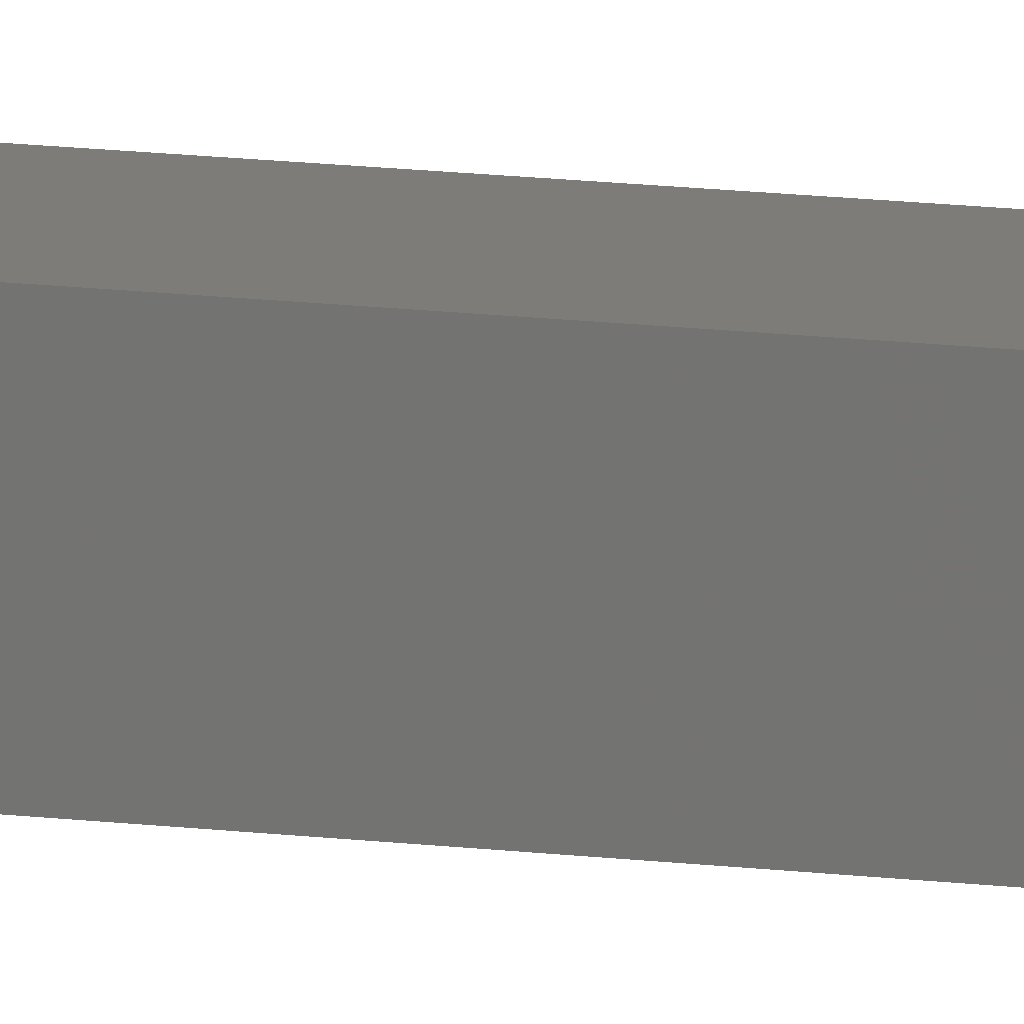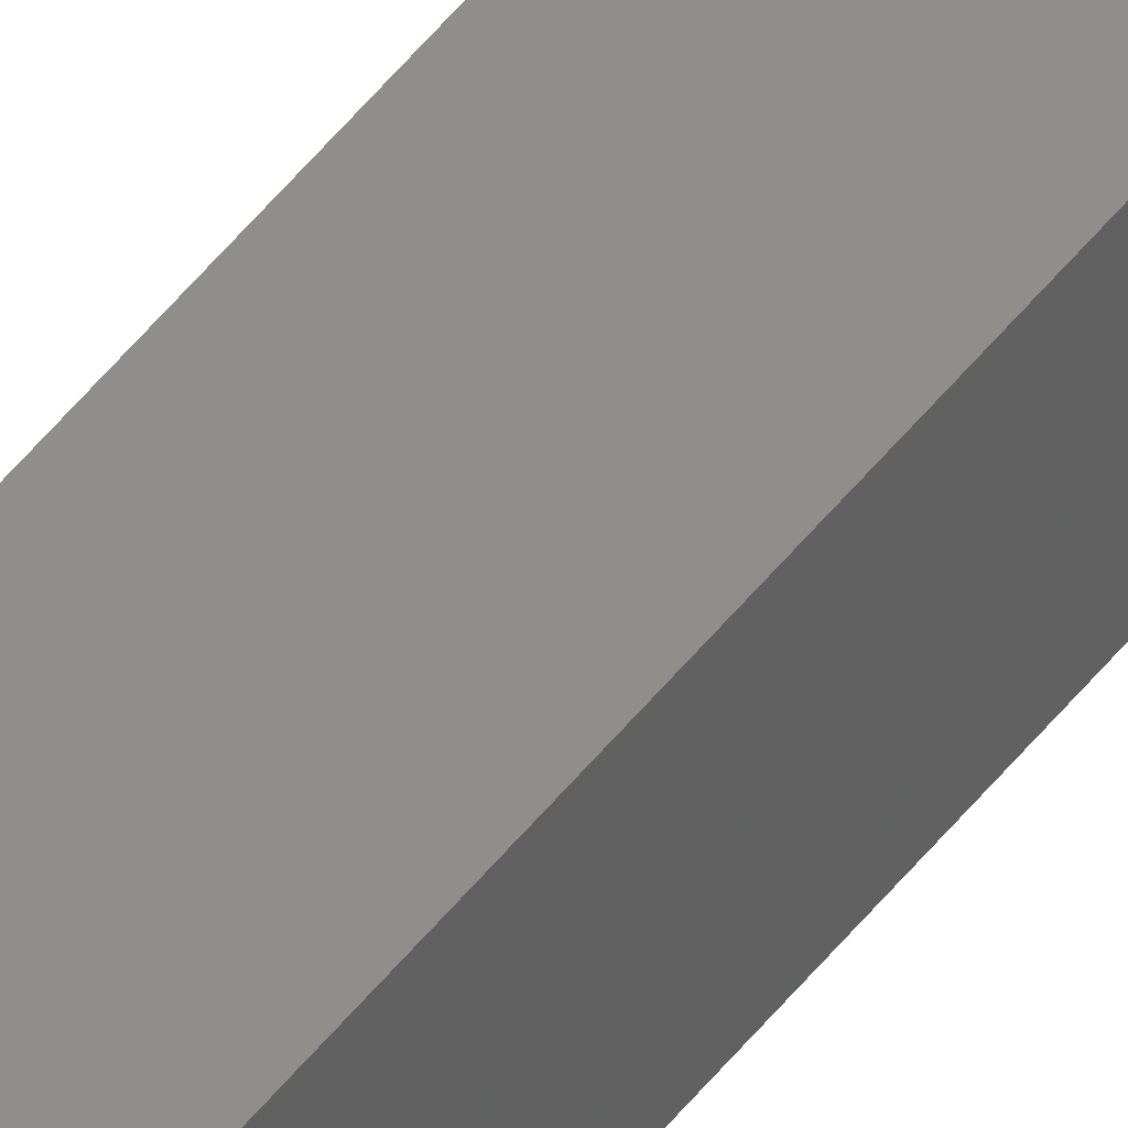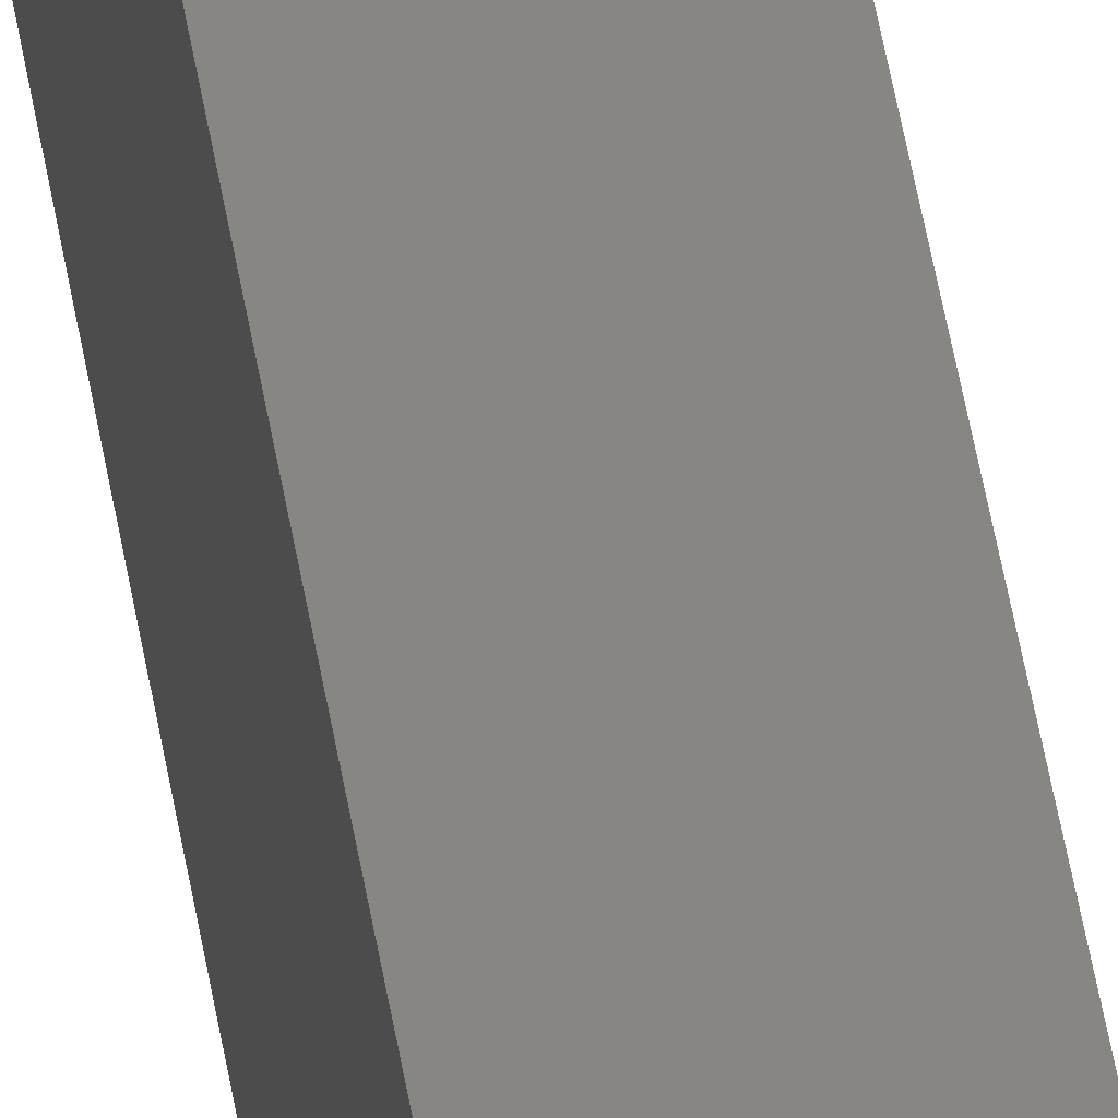
<metadata>
{"format":"stl","ext":"stl","renderer":"f3d","projection":"perspective","resolution":1024,"background":"white","views":[{"elev":5.3,"azim":126.5,"up":"+Y"},{"elev":52.7,"azim":-142.7,"up":"+Y"},{"elev":22.6,"azim":-4.7,"up":"+Y"}]}
</metadata>
<code>
# stl→obj: 16 verts, 28 faces
v 9.838 3.855 -381.8
v 9.818 3.857 -381.8
v 9.818 3.857 -378.2
v 9.838 3.855 -378.2
v 9.857 3.853 -378.2
v 9.857 3.853 -381.8
v 9.877 3.851 -378.2
v 9.877 3.851 -381.8
v 9.872 3.801 -378.2
v 9.872 3.801 -381.8
v 9.812 3.807 -378.2
v 9.832 3.805 -381.8
v 9.832 3.805 -378.2
v 9.852 3.803 -378.2
v 9.812 3.807 -381.8
v 9.852 3.803 -381.8
f 1 2 3
f 1 3 4
f 1 4 5
f 6 5 7
f 6 1 5
f 8 6 7
f 8 9 10
f 7 9 8
f 11 12 13
f 13 12 14
f 15 12 11
f 14 16 9
f 12 16 14
f 16 10 9
f 15 11 2
f 11 3 2
f 7 14 9
f 5 14 7
f 4 13 14
f 4 14 5
f 3 11 13
f 3 13 4
f 16 8 10
f 12 6 16
f 16 6 8
f 15 1 12
f 12 1 6
f 15 2 1

</code>
